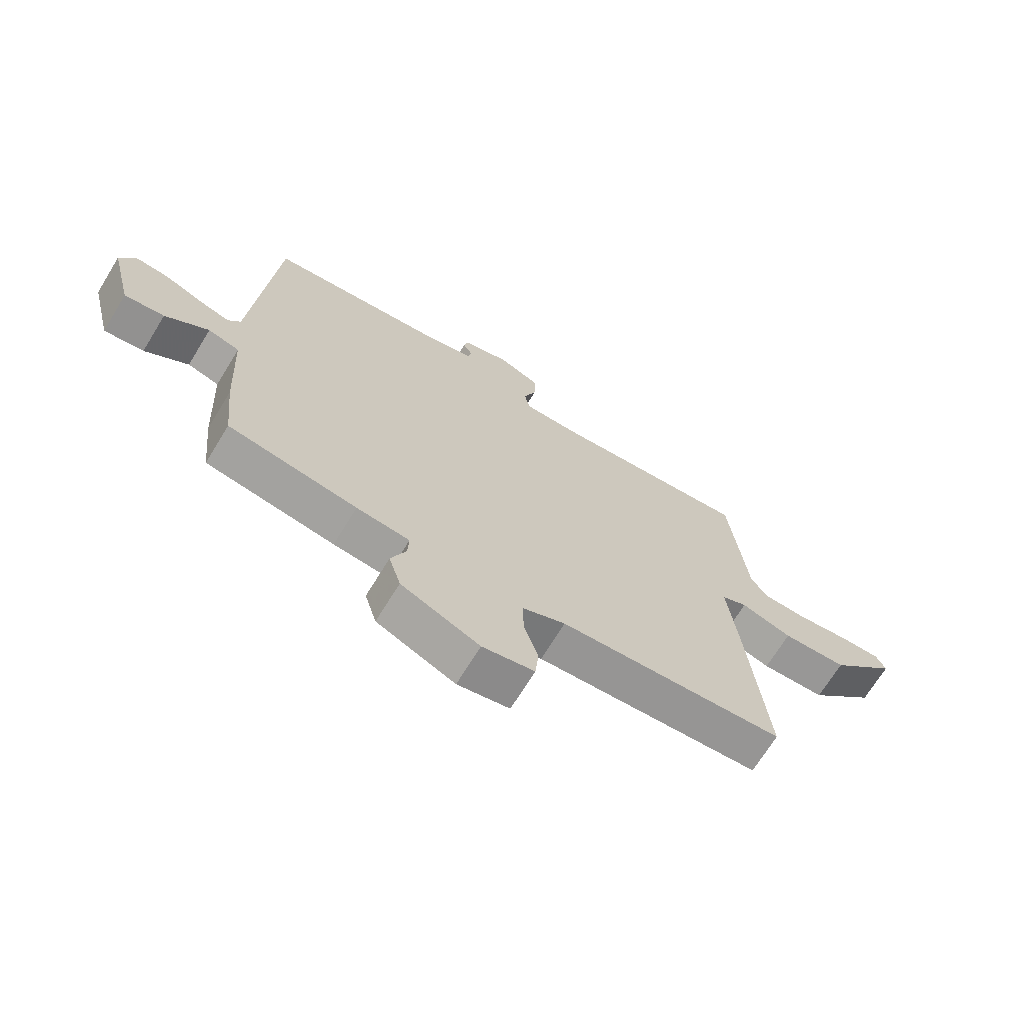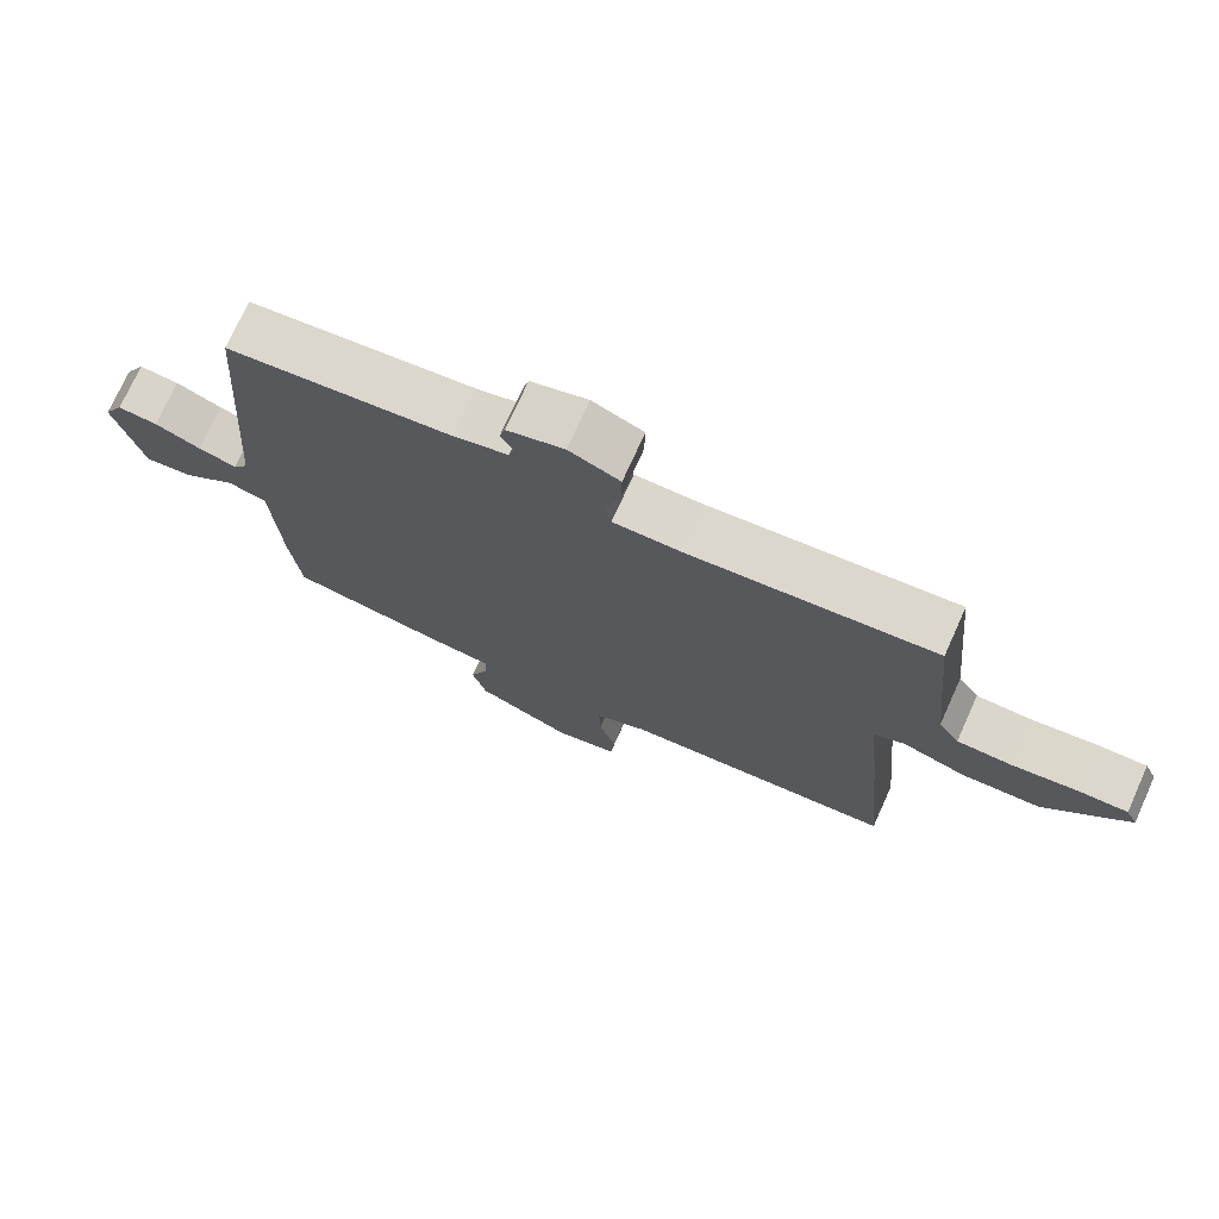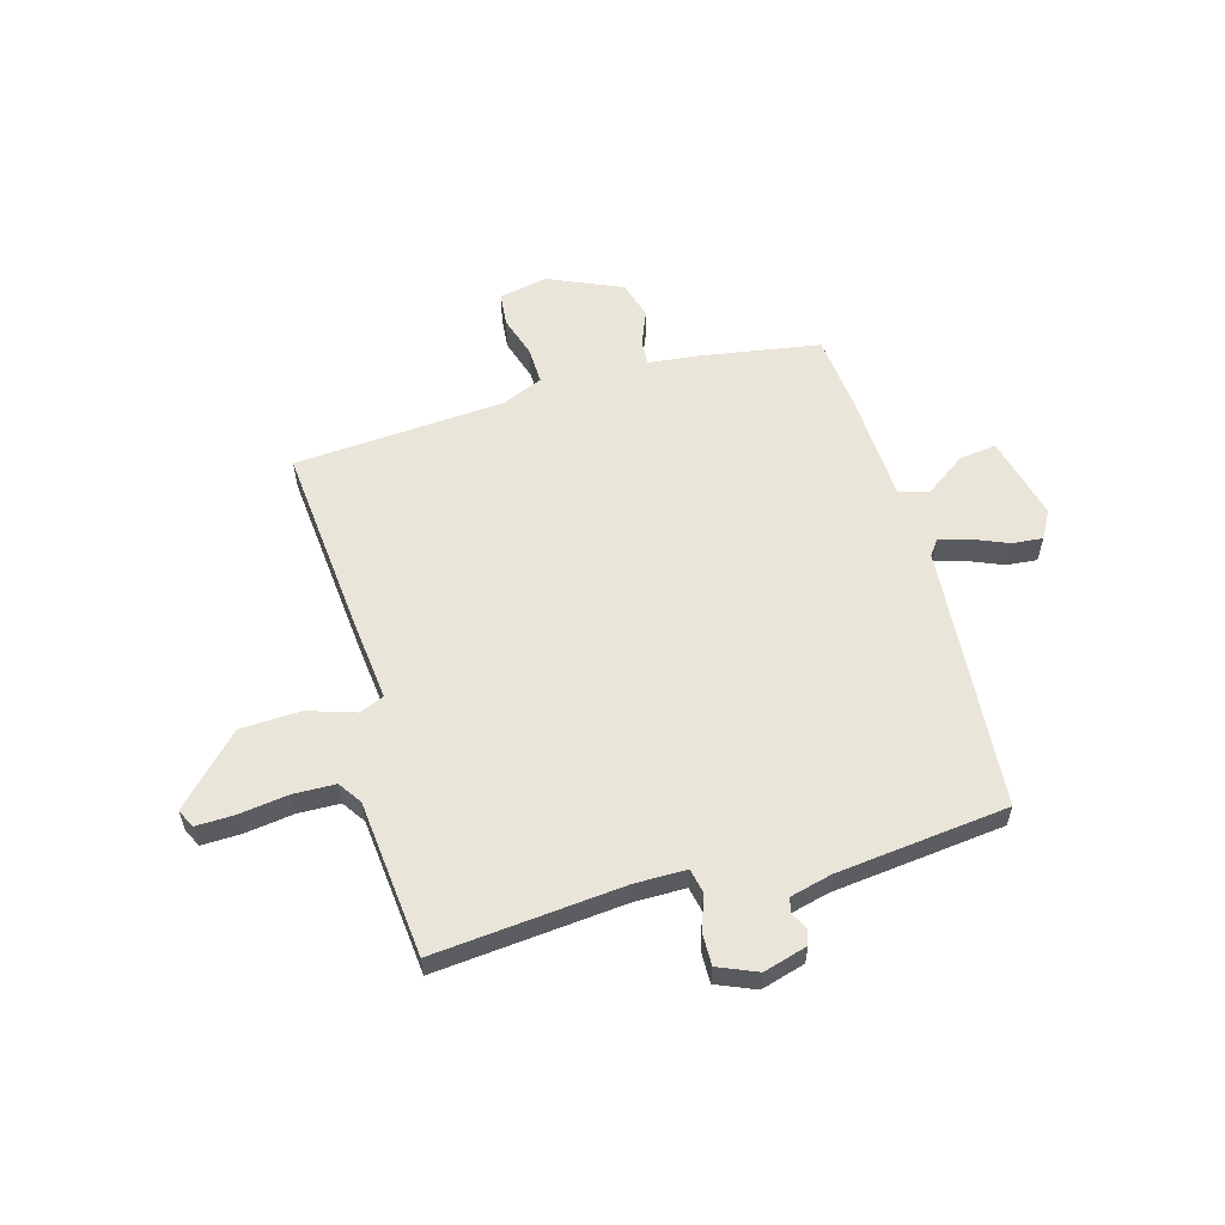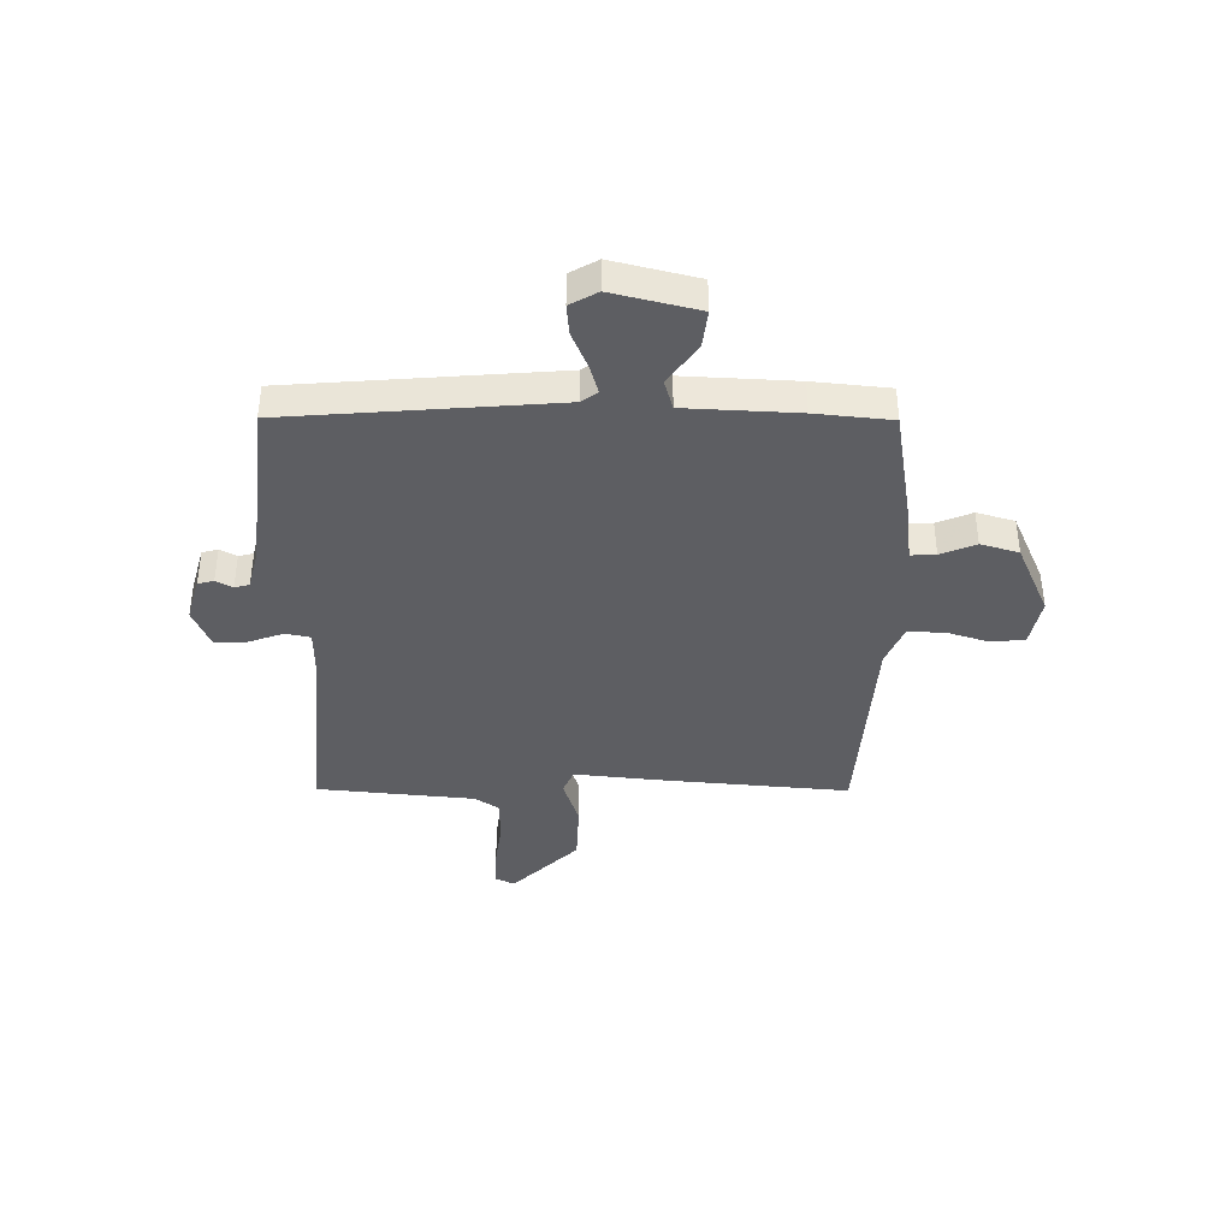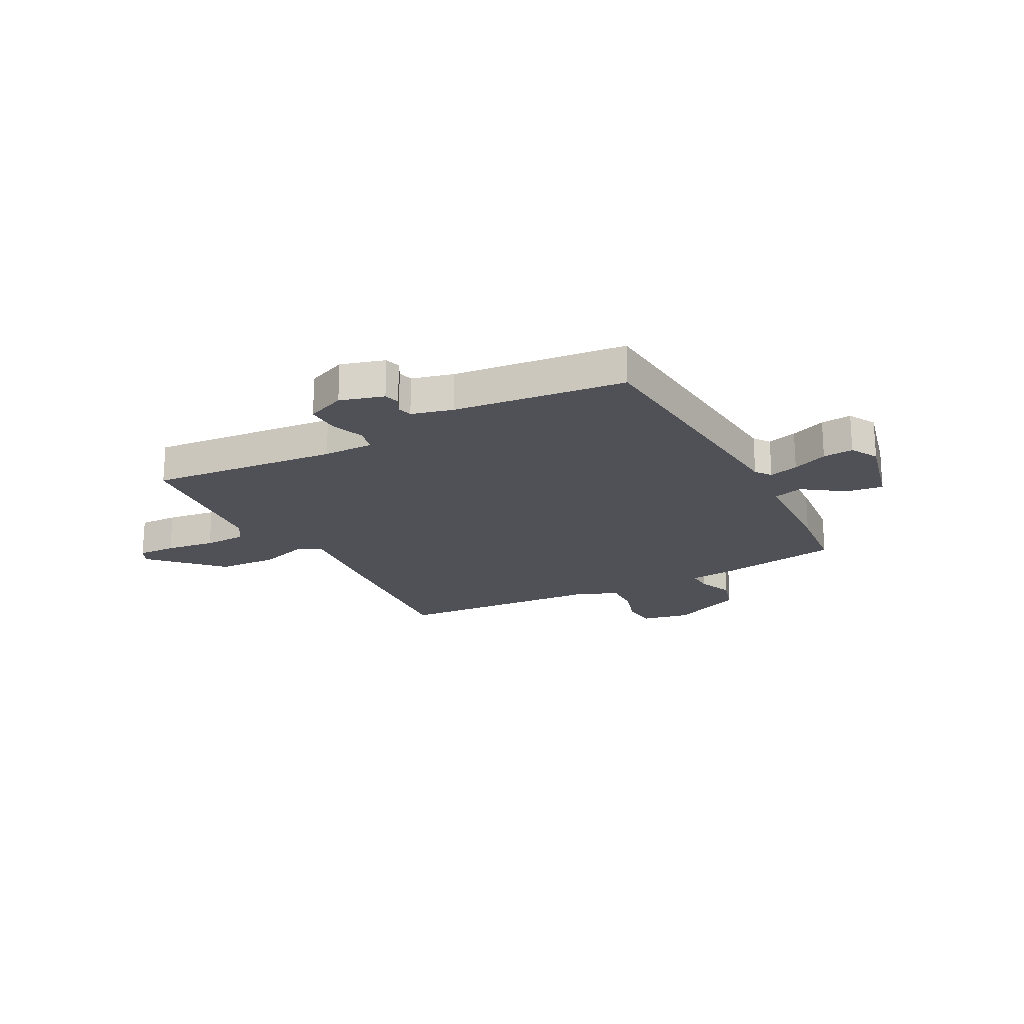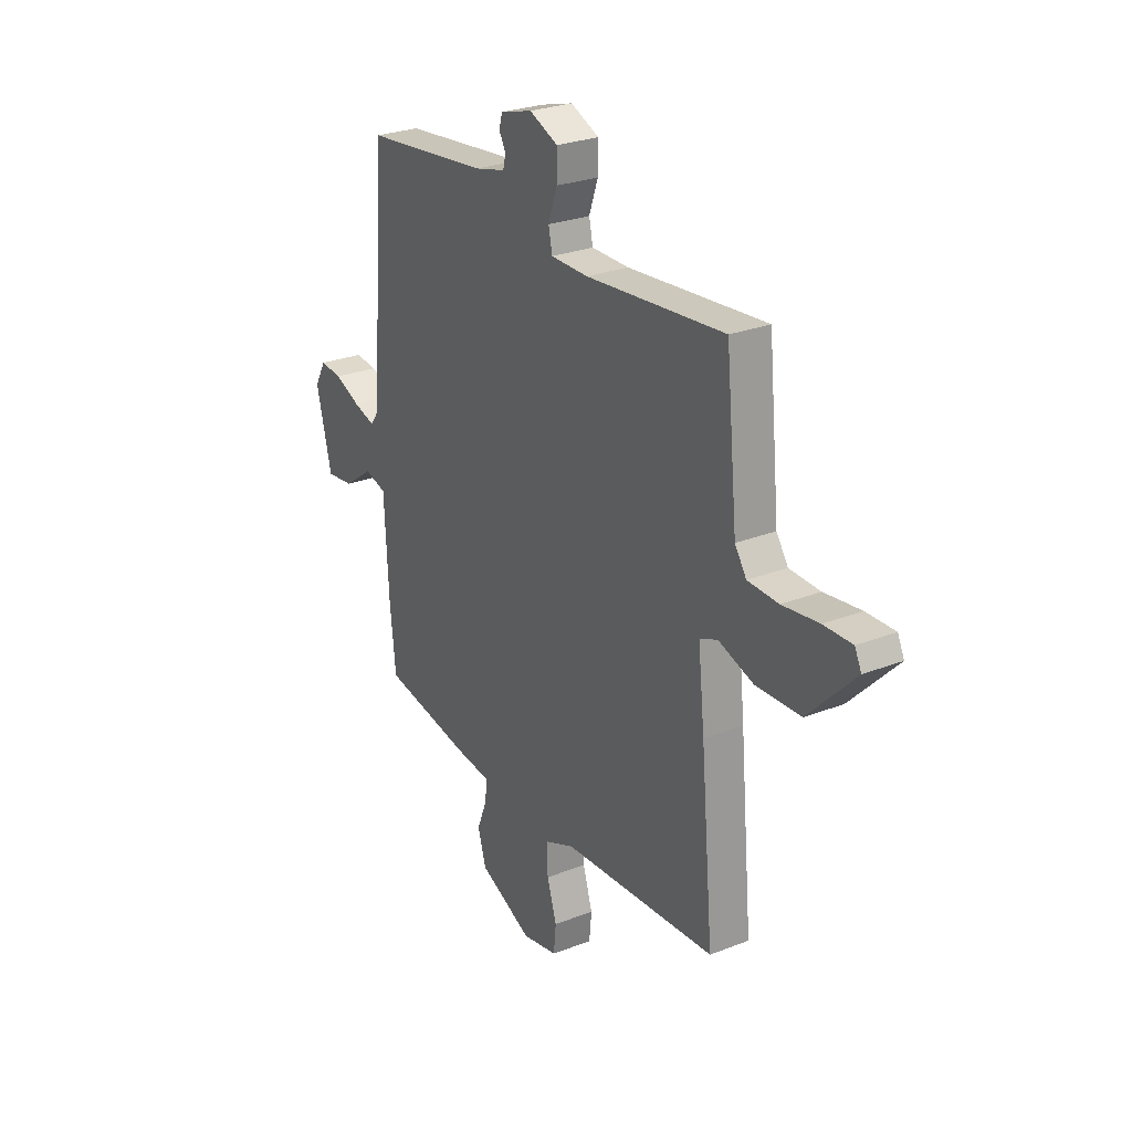
<metadata>
{"format":"obj","ext":"obj","renderer":"f3d","projection":"perspective","resolution":1024,"background":"white","views":[{"elev":-69.4,"azim":148.5,"up":"+Z"},{"elev":73.5,"azim":-155.7,"up":"+Z"},{"elev":58.0,"azim":-15.7,"up":"+Y"},{"elev":-39.3,"azim":89.7,"up":"+Y"},{"elev":-20.3,"azim":28.1,"up":"+Y"},{"elev":27.0,"azim":-121.3,"up":"+Z"}]}
</metadata>
<code>
v 0.5 0.07 -0.5
v 0.272 0.07 -0.537
v 0.178 0.07 -0.547
v 0.18 0.07 -0.594
v 0.207 0.07 -0.66
v 0.186 0.07 -0.731
v 0.047 0.07 -0.792
v -0.045 0.07 -0.773
v -0.051 0.07 -0.71
v -0.026 0.07 -0.631
v -0.024 0.07 -0.562
v -0.101 0.07 -0.529
v -0.5 0.07 -0.5
v -0.467 0.07 -0.14
v -0.45 0.07 0.016
v -0.496 0.07 0.036
v -0.587 0.07 0.007
v -0.702 0.07 0.012
v -0.823 0.07 0.137
v -0.806 0.07 0.172
v -0.733 0.07 0.17
v -0.639 0.07 0.157
v -0.56 0.07 0.159
v -0.53 0.07 0.203
v -0.5 0.07 0.5
v -0.142 0.07 0.466
v -0.045 0.07 0.466
v -0.035 0.07 0.512
v -0.058 0.07 0.578
v -0.059 0.07 0.639
v 0.015 0.07 0.67
v 0.098 0.07 0.646
v 0.106 0.07 0.616
v 0.089 0.07 0.585
v 0.096 0.07 0.557
v 0.175 0.07 0.537
v 0.5 0.07 0.5
v 0.538 0.07 -0.002
v 0.56 0.07 -0.032
v 0.616 0.07 -0.016
v 0.683 0.07 0.012
v 0.741 0.07 0.017
v 0.77 0.07 -0.035
v 0.73 0.07 -0.195
v 0.659 0.07 -0.186
v 0.582 0.07 -0.131
v 0.526 0.07 -0.147
v 0.515 0.07 -0.357
v 0.5 0 -0.5
v 0.272 0 -0.537
v 0.178 0 -0.547
v 0.18 0 -0.594
v 0.207 0 -0.66
v 0.186 0 -0.731
v 0.047 0 -0.792
v -0.045 0 -0.773
v -0.051 0 -0.71
v -0.026 0 -0.631
v -0.024 0 -0.562
v -0.101 0 -0.529
v -0.5 0 -0.5
v -0.467 0 -0.14
v -0.45 0 0.016
v -0.496 0 0.036
v -0.587 0 0.007
v -0.702 0 0.012
v -0.823 0 0.137
v -0.806 0 0.172
v -0.733 0 0.17
v -0.639 0 0.157
v -0.56 0 0.159
v -0.53 0 0.203
v -0.5 0 0.5
v -0.142 0 0.466
v -0.045 0 0.466
v -0.035 0 0.512
v -0.058 0 0.578
v -0.059 0 0.639
v 0.015 0 0.67
v 0.098 0 0.646
v 0.106 0 0.616
v 0.089 0 0.585
v 0.096 0 0.557
v 0.175 0 0.537
v 0.5 0 0.5
v 0.538 0 -0.002
v 0.56 0 -0.032
v 0.616 0 -0.016
v 0.683 0 0.012
v 0.741 0 0.017
v 0.77 0 -0.035
v 0.73 0 -0.195
v 0.659 0 -0.186
v 0.582 0 -0.131
v 0.526 0 -0.147
v 0.515 0 -0.357
f 1 2 3
f 48 1 3
f 47 48 3
f 44 45 46
f 43 44 46
f 42 43 46
f 41 42 46
f 40 41 46
f 39 40 46 47
f 38 39 47 3
f 36 37 38 3
f 32 33 34
f 31 32 34
f 30 31 34
f 29 30 34
f 28 29 34
f 27 28 34 35
f 24 25 26
f 23 24 26 27
f 20 21 22
f 19 20 22
f 18 19 22
f 17 18 22
f 16 17 22
f 15 16 22 23
f 12 13 14 15
f 11 12 15
f 8 9 10
f 7 8 10
f 6 7 10
f 5 6 10
f 4 5 10
f 3 4 10 11
f 3 11 15
f 36 3 15
f 35 36 15
f 27 35 15
f 15 23 27
f 51 50 49
f 51 49 96
f 51 96 95
f 94 93 92
f 94 92 91
f 94 91 90
f 94 90 89
f 94 89 88
f 95 94 88 87
f 51 95 87 86
f 51 86 85 84
f 82 81 80
f 82 80 79
f 82 79 78
f 82 78 77
f 82 77 76
f 83 82 76 75
f 74 73 72
f 75 74 72 71
f 70 69 68
f 70 68 67
f 70 67 66
f 70 66 65
f 70 65 64
f 71 70 64 63
f 63 62 61 60
f 63 60 59
f 58 57 56
f 58 56 55
f 58 55 54
f 58 54 53
f 58 53 52
f 59 58 52 51
f 63 59 51
f 63 51 84
f 63 84 83
f 63 83 75
f 75 71 63
f 1 49 50 2
f 2 50 51 3
f 3 51 52 4
f 4 52 53 5
f 5 53 54 6
f 6 54 55 7
f 7 55 56 8
f 8 56 57 9
f 9 57 58 10
f 10 58 59 11
f 11 59 60 12
f 12 60 61 13
f 13 61 62 14
f 14 62 63 15
f 15 63 64 16
f 16 64 65 17
f 17 65 66 18
f 18 66 67 19
f 19 67 68 20
f 20 68 69 21
f 21 69 70 22
f 22 70 71 23
f 23 71 72 24
f 24 72 73 25
f 25 73 74 26
f 26 74 75 27
f 27 75 76 28
f 28 76 77 29
f 29 77 78 30
f 30 78 79 31
f 31 79 80 32
f 32 80 81 33
f 33 81 82 34
f 34 82 83 35
f 35 83 84 36
f 36 84 85 37
f 37 85 86 38
f 38 86 87 39
f 39 87 88 40
f 40 88 89 41
f 41 89 90 42
f 42 90 91 43
f 43 91 92 44
f 44 92 93 45
f 45 93 94 46
f 46 94 95 47
f 47 95 96 48
f 48 96 49 1

</code>
